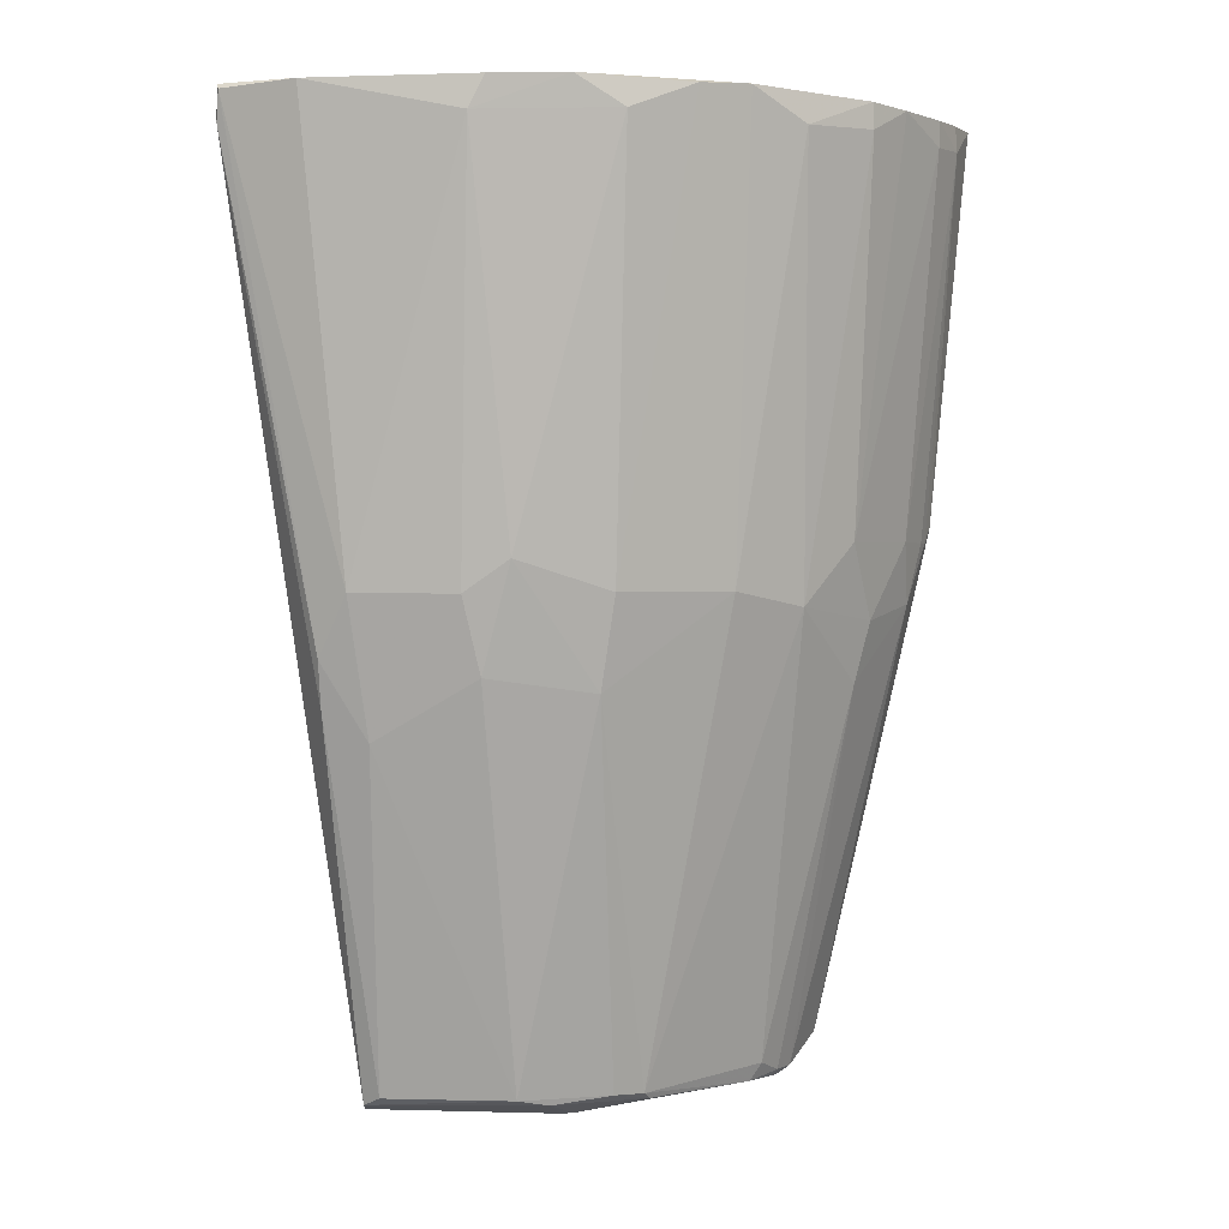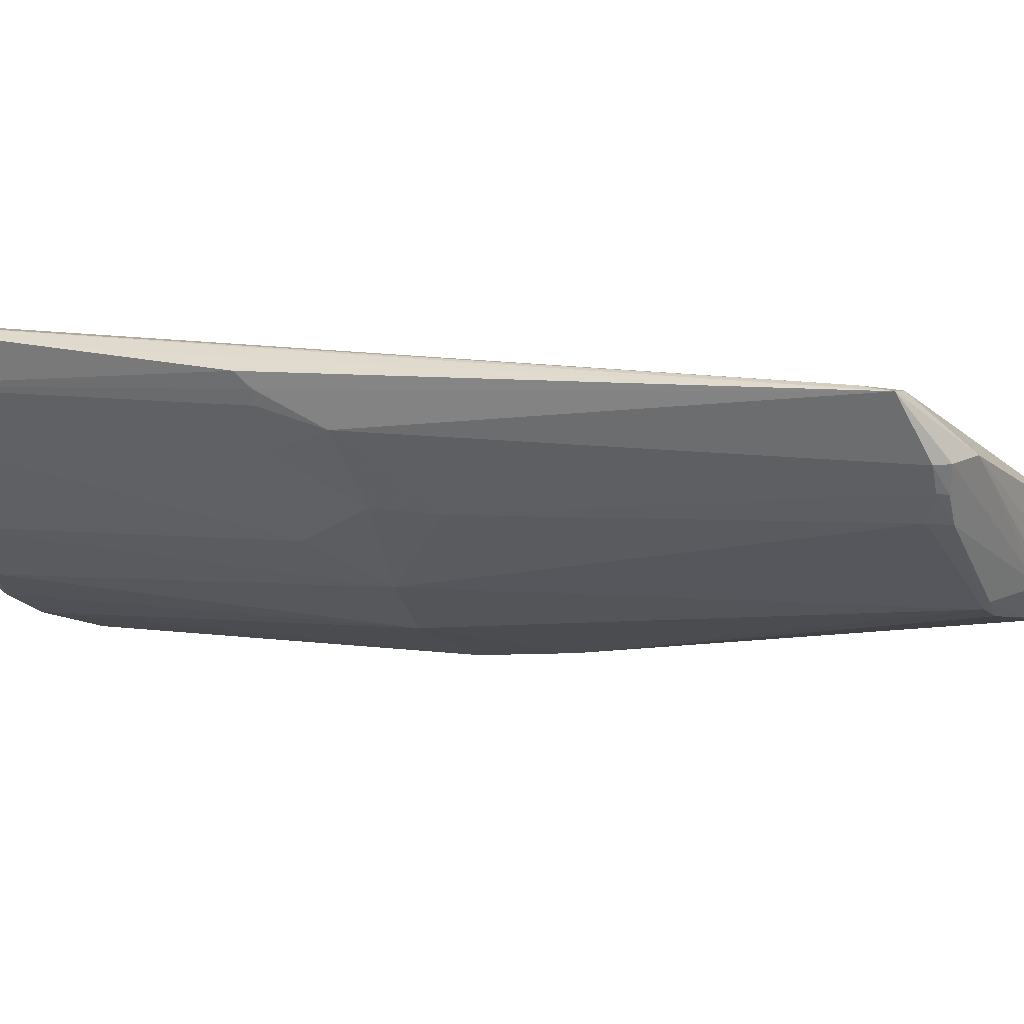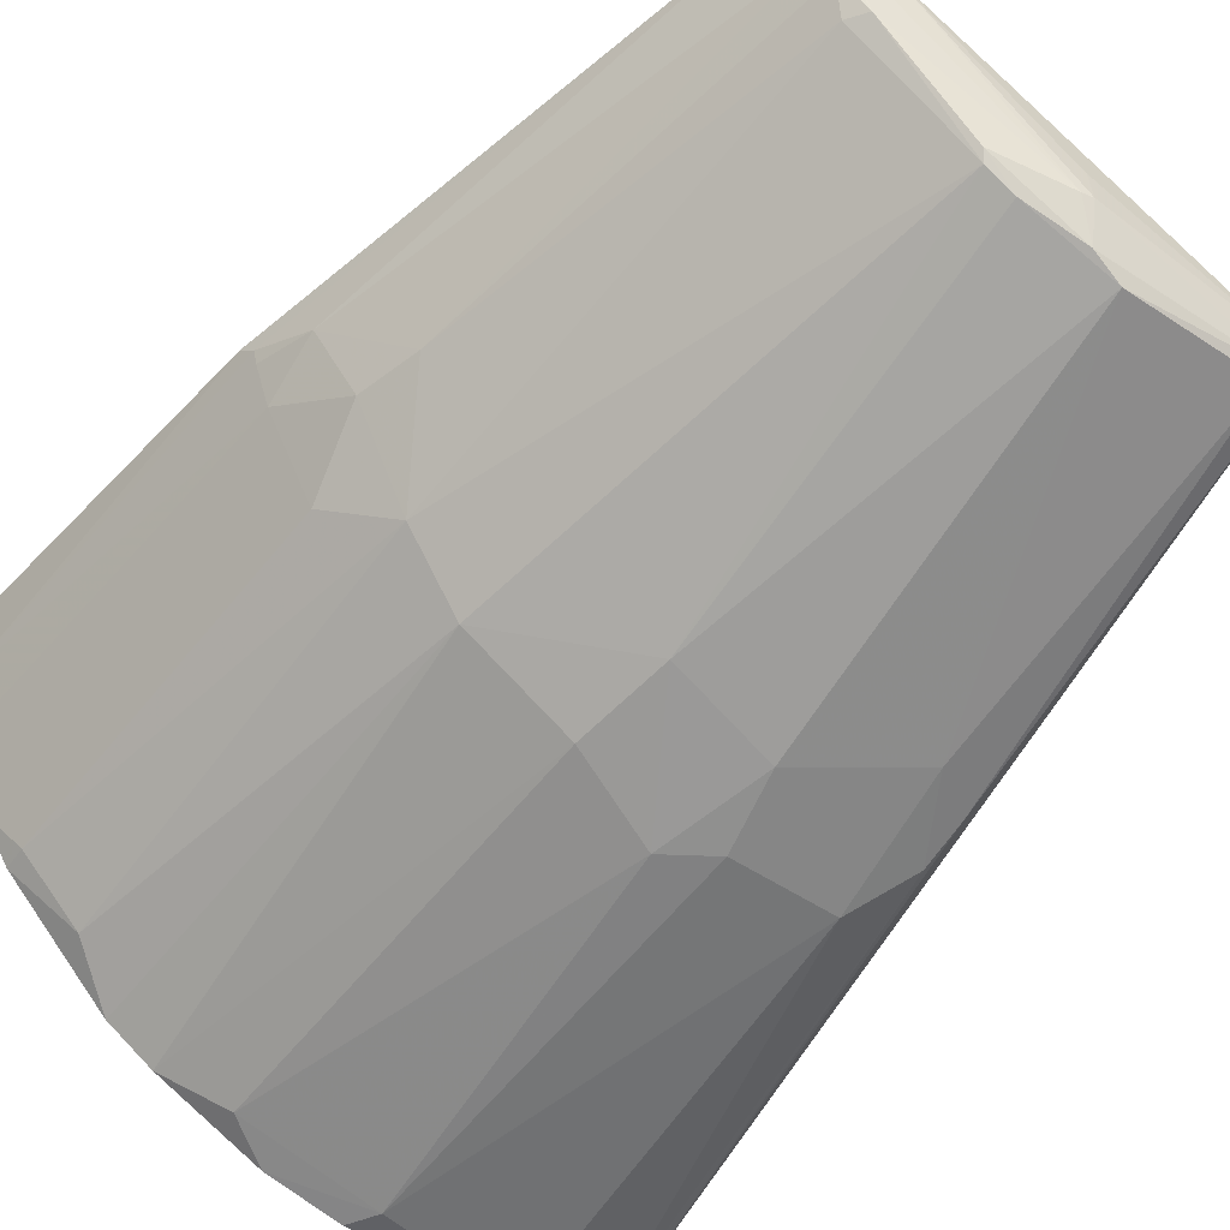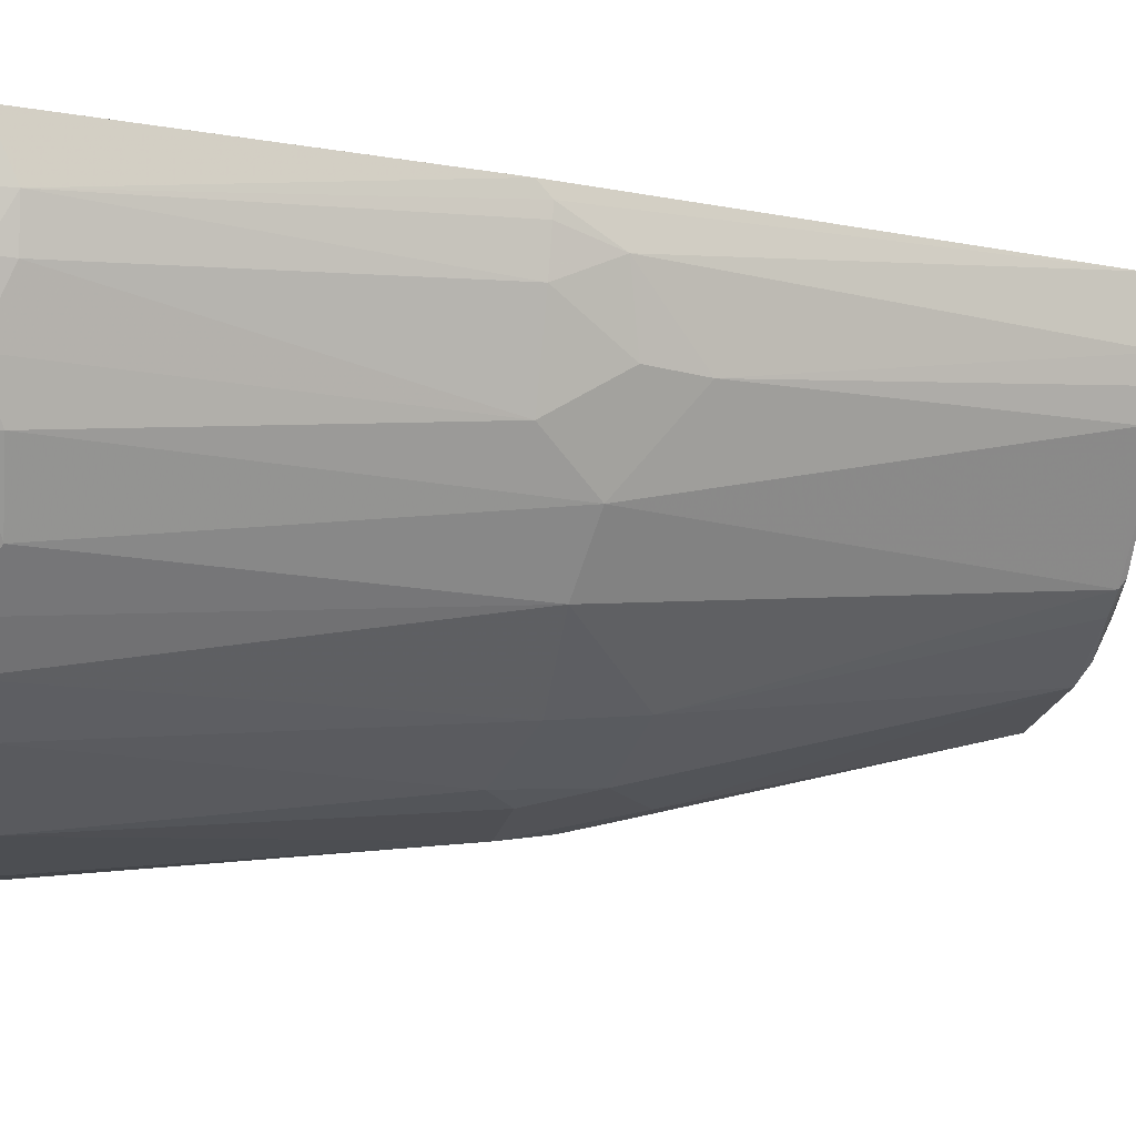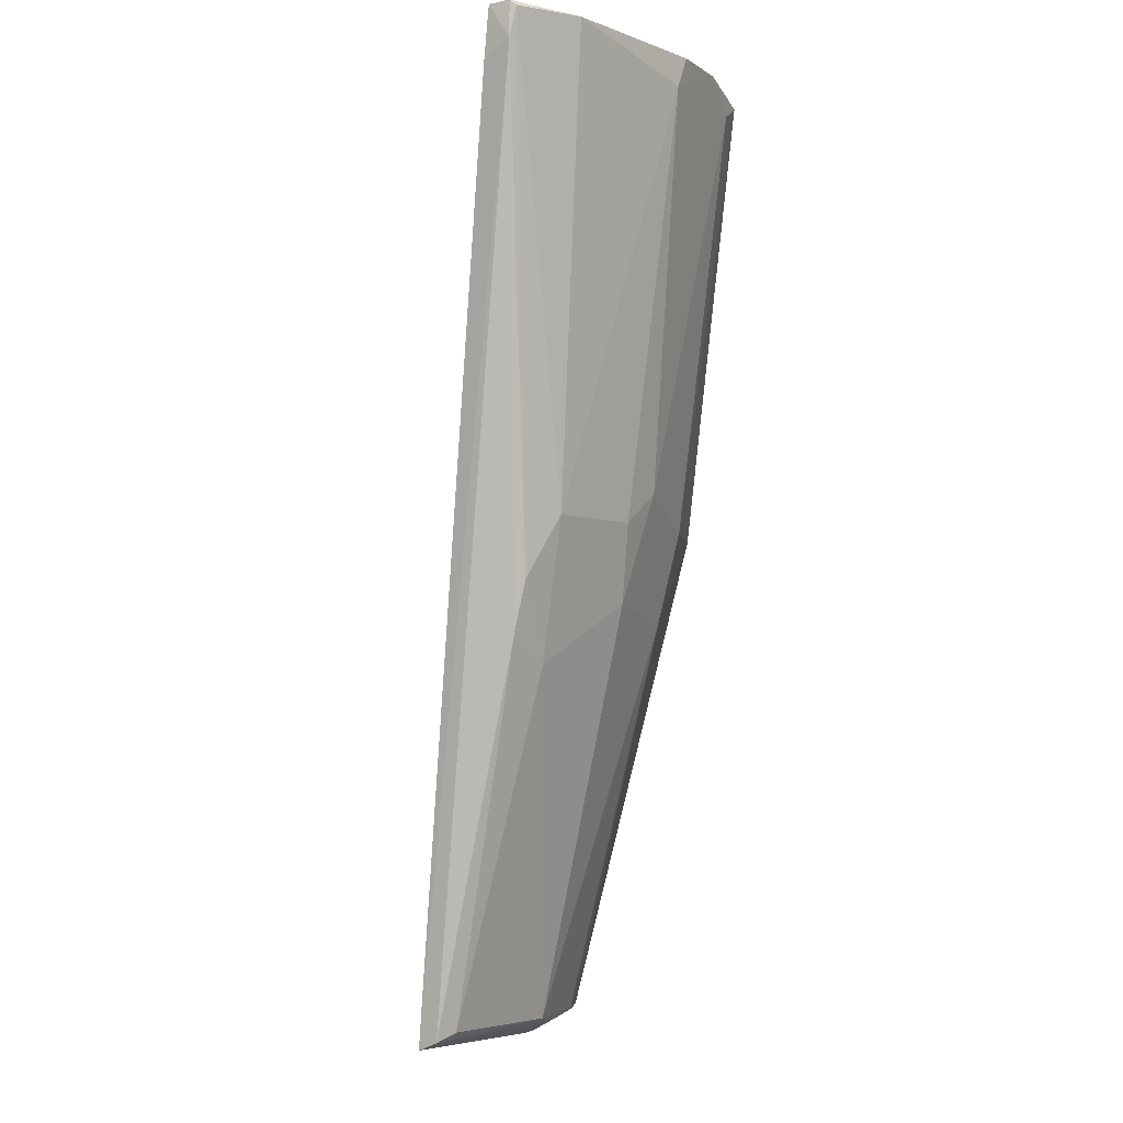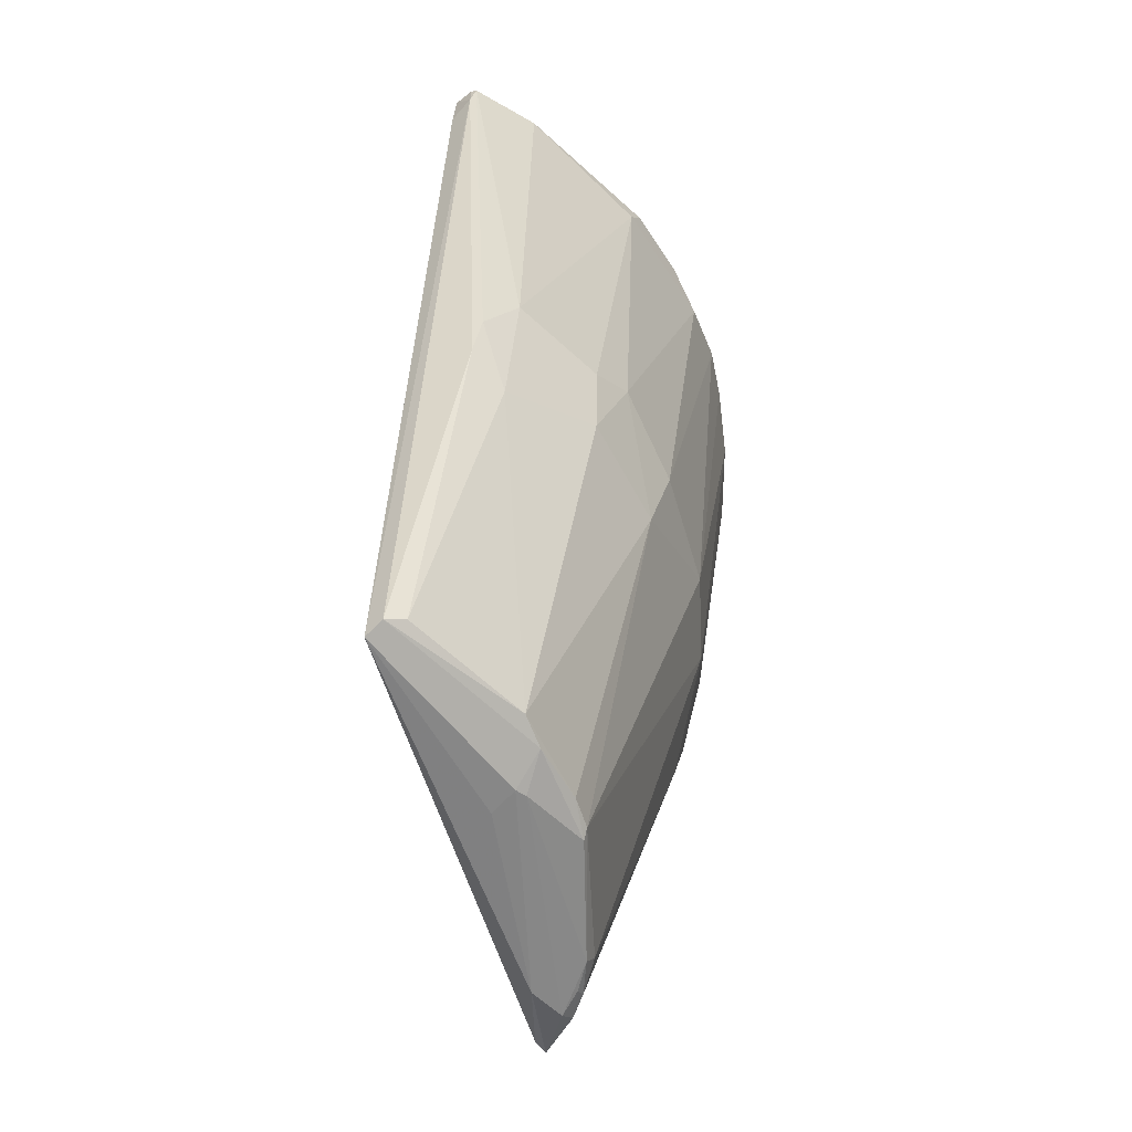
<metadata>
{"format":"obj","ext":"obj","renderer":"f3d","projection":"perspective","resolution":1024,"background":"white","views":[{"elev":1.4,"azim":7.1,"up":"+Z"},{"elev":18.5,"azim":120.6,"up":"+Y"},{"elev":-51.1,"azim":143.8,"up":"+Y"},{"elev":-20.6,"azim":78.9,"up":"+Y"},{"elev":-4.3,"azim":-52.5,"up":"+Z"},{"elev":-63.3,"azim":-43.1,"up":"+Z"}]}
</metadata>
<code>
v 0.08812 -0.01732 0.1697
v 0.08582 -0.02741 0.1692
v 0.05734 -0.02233 0.005297
v -0.01234 -0.05297 0.00222
v -0.02893 -0.08093 0.1684
v 0.05853 -0.01265 0.0147
v 0.07773 -0.02473 0.08687
v 0.02762 -0.08537 0.169
v 0.0479 -0.02301 0.002565
v 0.08503 -0.0178 0.1695
v -0.02856 -0.07973 0.1603
v 0.08613 -0.02751 0.1646
v 0.08159 -0.01711 0.1001
v 0.05397 -0.0721 0.1691
v -0.02833 -0.08459 0.1686
v 0.02974 -0.05238 0.005493
v 0.06114 -0.01194 0.009507
v 0.06105 -0.01193 0.01506
v 0.08013 -0.02218 0.09751
v 0.07234 -0.05382 0.169
v -0.02841 -0.08464 0.1625
v 0.009195 -0.08013 0.08948
v 0.06129 -0.05321 0.08694
v 0.05094 -0.03229 0.004303
v 0.02058 -0.04911 0.001487
v 0.0549 -0.02252 0.003536
v 0.08348 -0.01694 0.1248
v 0.08075 -0.01959 0.09745
v 0.0583 -0.0125 0.009393
v 0.0775 -0.02984 0.09758
v 0.07773 -0.04594 0.1688
v 0.01185 -0.08886 0.1632
v 0.0143 -0.05801 0.005311
v -0.01446 -0.07695 0.07889
v 0.03277 -0.07422 0.08967
v 0.069 -0.03745 0.07363
v 0.0624 -0.06492 0.1637
v 0.03457 -0.04977 0.005429
v 0.02083 -0.04355 0.0017
v 0.05374 -0.02726 0.00415
v 0.02256 -0.04938 0.00175
v 0.08313 -0.03536 0.1688
v 0.06924 -0.04554 0.09767
v -0.01476 -0.08841 0.1685
v 0.01951 -0.0557 0.004208
v -0.01188 -0.05637 0.003619
v -0.006737 -0.07444 0.06544
v 0.03563 -0.0828 0.164
v 0.01707 -0.07987 0.09501
v 0.05079 -0.06368 0.08966
v 0.03003 -0.07155 0.07345
v 0.0717 -0.0375 0.08434
v 0.05302 -0.03198 0.007503
v 0.05543 -0.02674 0.005375
v 0.03538 -0.0482 0.004337
v 0.08305 -0.03551 0.1642
v 0.07253 -0.05388 0.1645
v 0.01466 -0.08861 0.1686
v -0.02786 -0.08564 0.1677
v -0.009106 -0.08005 0.08955
v -0.01448 -0.07477 0.07069
v 0.01181 -0.07704 0.07614
v -0.008809 -0.05806 0.005156
v 0.04621 -0.07763 0.1685
f 10 6 5
f 10 5 1
f 11 6 4
f 11 5 6
f 12 1 2
f 13 1 12
f 14 1 8
f 15 8 1
f 15 1 5
f 17 7 3
f 18 10 1
f 18 6 10
f 18 1 17
f 20 2 1
f 20 1 14
f 21 15 5
f 21 5 11
f 21 11 4
f 26 17 3
f 26 9 17
f 27 17 1
f 27 1 13
f 27 13 17
f 28 17 13
f 28 7 17
f 28 19 7
f 28 13 12
f 28 12 19
f 29 17 9
f 29 9 4
f 29 4 6
f 29 18 17
f 29 6 18
f 30 19 12
f 30 7 19
f 36 3 7
f 37 20 14
f 39 25 4
f 39 4 9
f 39 9 25
f 40 26 3
f 40 24 26
f 41 25 9
f 41 9 26
f 41 26 24
f 42 12 2
f 42 2 20
f 42 20 31
f 44 8 15
f 45 25 41
f 45 16 33
f 46 21 4
f 46 45 33
f 46 4 25
f 46 25 45
f 48 8 32
f 49 32 22
f 49 48 32
f 49 35 48
f 50 37 14
f 50 23 37
f 50 38 23
f 51 33 16
f 51 16 38
f 51 50 35
f 51 38 50
f 51 35 49
f 52 36 7
f 52 7 30
f 52 30 43
f 52 43 23
f 52 23 36
f 53 36 23
f 53 38 24
f 53 23 38
f 54 40 3
f 54 24 40
f 54 53 24
f 54 3 36
f 54 36 53
f 55 41 24
f 55 24 38
f 55 45 41
f 55 38 16
f 55 16 45
f 56 42 31
f 56 30 12
f 56 12 42
f 56 43 30
f 56 31 43
f 57 43 31
f 57 31 20
f 57 20 37
f 57 37 23
f 57 23 43
f 58 44 32
f 58 32 8
f 58 8 44
f 59 44 15
f 59 15 21
f 59 21 34
f 60 22 32
f 60 32 44
f 60 34 47
f 60 59 34
f 60 44 59
f 61 34 21
f 61 21 46
f 61 47 34
f 62 47 33
f 62 60 47
f 62 22 60
f 62 49 22
f 62 51 49
f 62 33 51
f 63 46 33
f 63 33 47
f 63 61 46
f 63 47 61
f 64 14 8
f 64 8 48
f 64 50 14
f 64 48 35
f 64 35 50

</code>
